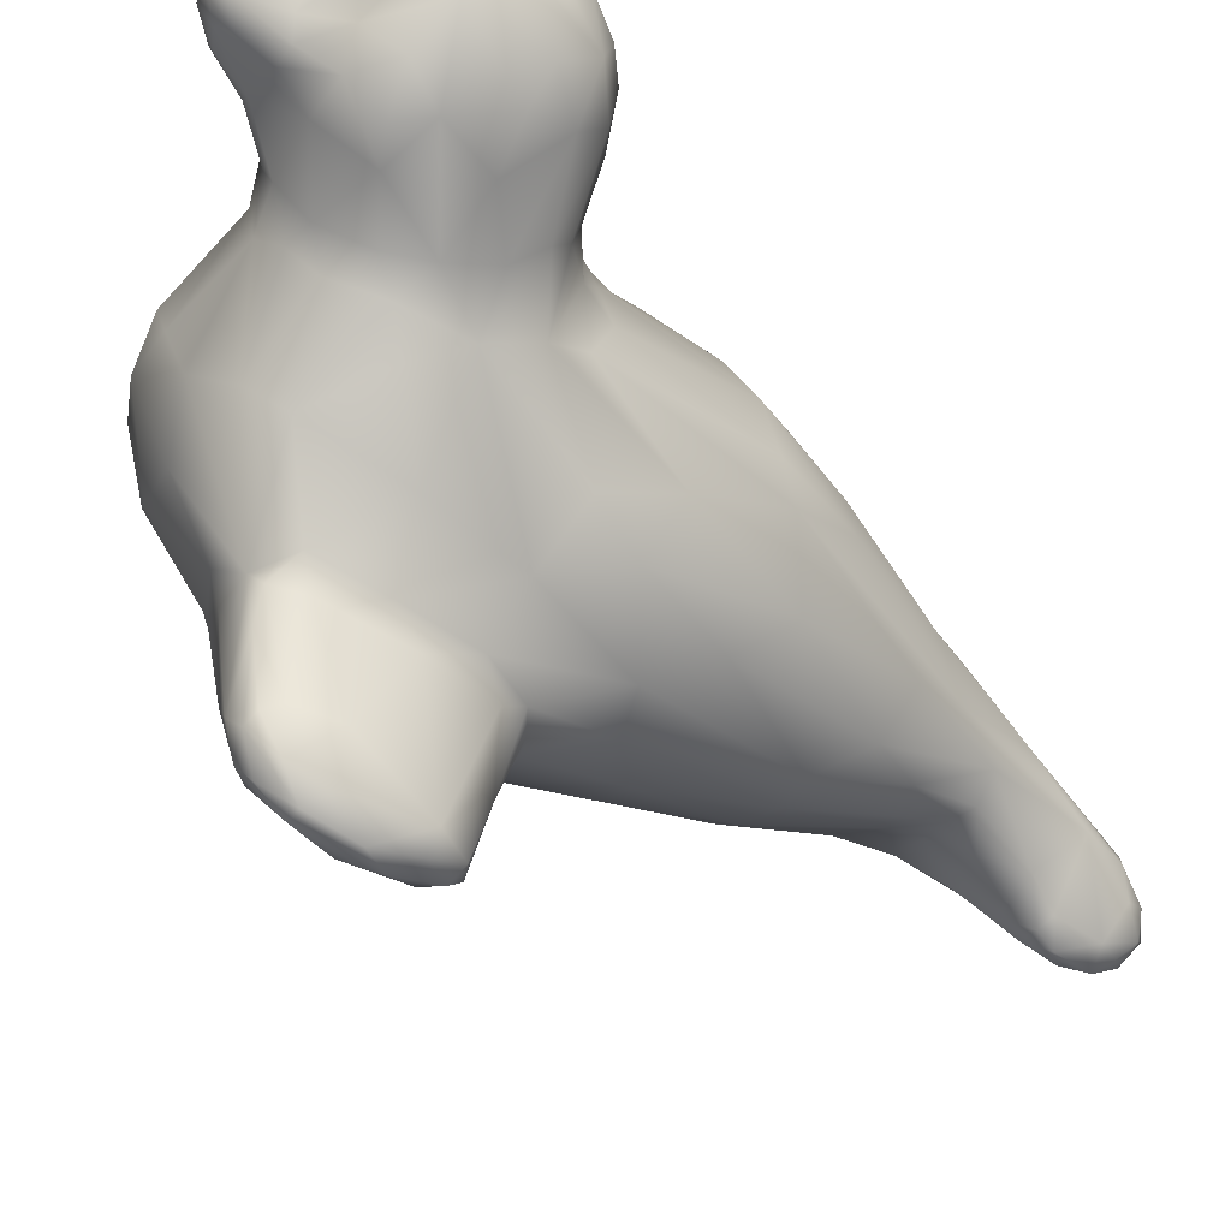
<metadata>
{"format":"obj","ext":"obj","renderer":"f3d","projection":"perspective","resolution":1024,"background":"white","views":[{"elev":-44.7,"azim":35.3,"up":"+Y"}]}
</metadata>
<code>
o Seal_800_tex
v 0.01479 0.01811 -0.1929
v 0.0136 0.02629 -0.1915
v 0.0243 0.0186 -0.1976
v 0.005835 0.03907 -0.1884
v 0.02139 0.03107 -0.1891
v 0.01366 0.04744 -0.1874
v 0.02699 0.00482 -0.2088
v 0.01162 0.008911 -0.1842
v 0.03582 -0.02249 -0.2142
v 0.03354 0.01202 -0.2035
v 0.03716 -0.01203 -0.2181
v 0.03826 -0.002642 -0.2168
v 0.01393 0.04628 0.1551
v 0.01912 0.05009 0.155
v 0.0149 0.05154 0.1452
v 0.007906 0.03549 0.1512
v 0.01709 0.04032 0.1617
v 0.01204 0.04756 -0.06715
v 0.03232 0.03397 -0.08865
v 0.01792 0.03805 -0.08912
v -0.04874 0.09172 0.009748
v -0.03794 0.08009 0.01983
v -0.04582 0.0712 -0.004091
v -0.03633 0.06304 0.006034
v -0.05273 0.07968 -0.01775
v -0.03852 0.05821 -0.008845
v -0.04526 0.06286 -0.02662
v -0.01502 -0.1264 0.00886
v -0.01655 -0.1061 0.002377
v -0.00937 -0.1016 0.005468
v -0.02384 -0.1081 0.003713
v -0.01999 -0.08816 -0.003999
v -0.006499 -0.07661 -0.002673
v -0.07564 -0.002494 0.06908
v -0.07558 0.01859 0.0657
v -0.0787 -0.002637 0.04255
v -0.07163 -0.03164 0.05001
v -0.06994 -0.02272 0.07434
v -0.06675 0.01802 0.0848
v -0.06797 -0.001898 0.08512
v -0.005478 0.08462 -0.17
v 0.001449 0.08151 -0.1708
v -0.005126 0.08378 -0.1819
v -0.01425 0.08343 -0.1678
v 0.004535 0.07714 -0.1831
v -0.003341 0.08178 -0.1838
v -0.004703 0.07705 -0.1872
v -0.009625 0.08172 -0.1826
v -0.07275 0.04386 0.02451
v -0.07422 0.03266 0.04832
v -0.06508 0.05325 0.03878
v 0.00756 -0.06942 -0.02263
v -0.003816 -0.06445 -0.04326
v 0.01453 -0.04996 -0.08551
v -0.000949 -0.04621 -0.0877
v -0.01181 -0.0764 -0.007401
v -0.01582 -0.0596 -0.04718
v -0.02331 -0.07408 -0.01163
v -0.03841 0.07311 0.03906
v -0.05901 0.08663 0.0279
v -0.05105 0.06999 0.04167
v -0.01611 0.07982 -0.1618
v -0.01688 0.06674 -0.156
v -0.008631 0.06954 -0.1505
v -0.01257 0.05451 -0.148
v -0.01555 0.05504 -0.1573
v -0.01685 0.07647 -0.1701
v 0.04706 -0.01397 0.04519
v 0.05005 0.002489 0.05266
v 0.0433 -0.01971 0.05784
v 0.04889 0.000949 0.03815
v 0.04678 0.02191 0.05337
v 0.05573 0.0112 0.0618
v 0.05533 0.001938 0.06507
v 0.04551 0.01613 0.04014
v -0.005096 -0.1092 0.01696
v -0.000816 -0.08269 0.01507
v 0.05078 0.02521 0.1446
v 0.06343 0.0184 0.1416
v 0.05904 0.03018 0.1492
v 0.06929 0.02489 0.1433
v 0.07262 0.01172 0.1328
v 0.04813 0.01243 0.1405
v 0.03577 0.01708 0.1485
v 0.04808 0.03236 0.1519
v 0.03732 0.0312 0.1622
v 0.03757 0.03931 0.162
v -0.004734 -0.08322 0.04098
v -0.006754 -0.1273 0.02833
v -0.01402 -0.1118 0.05488
v -0.01913 -0.127 0.0515
v -0.01977 -0.1348 0.03934
v -0.01221 -0.133 0.02663
v -0.008891 -0.128 0.01511
v 0.02523 0.02046 0.1602
v 0.02509 0.03865 0.1657
v 0.08006 0.02812 0.08034
v 0.08693 0.02794 0.09198
v 0.07723 0.01432 0.08036
v 0.08642 0.01898 0.09537
v 0.08797 0.03711 0.1027
v 0.08402 0.04515 0.09562
v 0.07981 0.0403 0.08291
v -0.001367 0.04806 -0.1385
v 0.009233 0.04945 -0.1394
v 0.07833 0.05466 0.1071
v 0.07567 0.05363 0.09311
v 0.07019 0.06134 0.1093
v 0.07204 0.05772 0.1227
v 0.08417 0.04546 0.1165
v 0.0502 -0.01593 -0.1385
v 0.04275 -0.02425 -0.1404
v 0.0435 -0.02889 -0.1677
v 0.03496 -0.02859 -0.1527
v 0.03453 -0.02798 -0.1372
v 0.03773 -0.03217 -0.1153
v 0.05467 -0.005902 0.07234
v 0.04678 -0.01461 0.07939
v 0.03422 -0.02852 0.07307
v -1.5e-05 -0.07561 0.005468
v 0.02047 -0.06588 -0.01245
v 0.002102 -0.07433 0.02477
v -0.02545 -0.1226 0.06325
v -0.02667 -0.1308 0.05493
v 0.07527 0.003341 0.09079
v 0.06881 0.02089 0.07013
v -0.009493 0.03122 -0.1333
v -0.0123 0.0245 -0.1403
v -0.008054 0.02658 -0.1194
v -0.07979 0.07282 0.009692
v -0.08101 0.0497 0.003311
v -0.07906 0.06883 0.01914
v -0.0664 0.08949 0.01901
v -0.06493 0.0928 0.0108
v -0.0732 0.08251 -0.00933
v -0.08093 0.06556 -0.001321
v 0.02076 0.05778 -0.01531
v 0.04101 0.04446 -0.02633
v 0.01914 0.05493 -0.03835
v 0.02965 0.05247 -0.000393
v 0.003831 0.06298 -0.01201
v 0.002734 0.06312 0.01442
v 0.0177 -0.02026 -0.1742
v 0.03083 -0.03205 -0.1969
v 0.001954 0.007427 -0.1597
v -0.004734 0.04517 -0.1752
v 0.05795 -0.009692 0.09831
v 0.07153 -0.000954 0.1051
v 0.08121 0.008967 0.1067
v 0.04393 -0.02276 -0.2186
v 0.04437 -0.03343 -0.2124
v 0.03883 -0.03336 -0.211
v 0.0405 -0.03951 -0.2034
v 0.01613 0.05541 0.02349
v 0.01847 0.04292 0.04976
v 0.03558 0.04601 0.007957
v 0.03618 0.03295 0.0348
v 0.01295 0.04313 0.06911
v 0.000582 0.04538 0.06616
v -0.004963 0.06202 0.03801
v 0.0332 0.03442 0.04881
v 0.0226 0.04085 0.05671
v 0.04646 -0.007866 0.1252
v 0.04198 0.000689 0.137
v 0.03848 -0.01203 0.1176
v 0.0284 -0.000806 0.1324
v 0.03221 0.01205 0.1446
v 0.02539 0.01092 0.1423
v 0.05749 0.00127 0.1328
v -0.05631 -0.07536 0.05072
v -0.06003 -0.05299 0.05732
v -0.03482 -0.07412 -0.005035
v -0.06256 -6.1e-05 0.000852
v 0.0475 -0.001163 -0.2096
v 0.0361 0.02669 -0.1766
v 0.0543 -0.00478 -0.2016
v 0.02784 0.02446 -0.19
v 0.02697 0.03332 -0.1832
v 0.01827 0.05549 -0.1781
v 0.04693 0.01534 -0.1662
v 0.02284 0.0511 -0.1675
v 0.05308 -0.009258 -0.118
v 0.05942 3.6e-05 -0.05688
v 0.05933 -0.01457 -0.02669
v 0.05442 0.006473 -0.1058
v 0.05524 -0.01061 -0.1811
v 0.05491 -0.000714 -0.1529
v 0.05271 -0.01833 -0.09552
v -0.03225 0.0393 -0.05683
v -0.01815 0.02604 -0.09838
v -0.04029 0.02517 -0.06291
v -0.05141 0.02874 -0.04405
v -0.04336 0.0145 -0.05806
v -0.03025 0.01193 -0.08753
v -0.02007 0.01873 -0.1073
v -0.05311 0.09387 0.005458
v -0.05872 0.09273 0.02135
v -0.05009 0.09192 0.02074
v 0.002765 0.03029 0.1261
v 0.006718 0.03841 0.1352
v 0.01167 0.05067 0.1227
v 0.01683 0.05167 0.1297
v 0.02934 -0.03591 -0.1828
v 0.02476 -0.03027 -0.1747
v 0.01816 -0.02319 -0.1636
v 0.008218 -0.01428 -0.1548
v -0.03584 0.05071 0.07361
v -0.05248 0.04454 0.07666
v -0.0348 0.03353 0.09263
v -0.02289 0.06174 0.05371
v -0.06587 0.03147 0.07765
v -0.06135 0.03757 0.07913
v -0.06734 0.04209 0.05935
v -0.02072 0.0503 -0.05148
v -0.03709 0.04831 -0.03678
v -0.002652 0.07973 -0.1612
v 0.007764 0.02707 0.1475
v 0.01138 0.03099 0.1569
v 0.02618 0.05518 0.1331
v 0.0213 0.06131 0.1123
v -0.006784 0.05846 -0.03697
v -0.004739 0.0485 -0.06306
v -0.02933 0.05238 -0.03615
v -0.03478 0.05584 -0.01577
v -0.02159 0.0622 -0.007044
v 0.008197 0.05609 -0.04377
v 0.03515 -0.03431 -0.1699
v 0.03649 -0.03704 -0.181
v 0.04213 -0.03461 -0.1809
v 0.02656 -0.01792 0.1028
v 0.01089 -0.01849 0.105
v 0.02411 -0.02563 0.09367
v 0.03718 -0.04022 -0.1883
v 0.03496 -0.04044 -0.1936
v 0.04825 -0.03665 -0.1968
v 0.04403 0.04894 0.1452
v 0.02354 0.05407 0.1475
v 0.03277 0.04905 0.1584
v 0.0637 0.05428 0.137
v 0.05773 0.06203 0.1298
v 0.04795 0.04095 0.1512
v 0.04432 0.05183 0.1346
v -0.02225 0.06617 0.02071
v -0.03028 0.07411 0.02673
v -0.02039 0.06823 0.03121
v -0.03202 0.0593 0.002239
v -0.02159 -0.1312 0.01816
v -0.02873 -0.1188 0.01799
v 0.05671 -0.006596 0.1189
v 0.03684 -0.01916 0.09219
v 0.01442 -0.009513 0.1133
v -0.07689 0.03306 0.007407
v 0.07182 0.03446 0.1422
v 0.06686 0.04229 0.1434
v -0.05897 0.09012 -0.00832
v -0.06807 0.05915 -0.033
v -0.07448 0.06721 -0.0226
v -0.06626 0.07965 -0.02374
v -0.06675 0.06782 -0.03244
v 0.002892 0.04087 0.09479
v -0.007034 0.02779 0.1023
v -0.001796 0.02966 0.1116
v -0.005621 0.03494 0.09328
v 0.005978 0.04201 0.08438
v 0.02115 0.05813 0.09487
v 0.03083 0.06325 0.1181
v 0.03652 0.05745 0.1273
v 0.05686 0.06568 0.1196
v 0.0482 0.05995 0.1282
v -0.04715 -0.09471 0.06312
v -0.04529 -0.1134 0.05378
v 0.05034 -0.01373 -0.2165
v -0.01219 0.03826 -0.1416
v 0.02602 -0.04948 -0.07998
v 0.02538 -0.03559 -0.1162
v 0.02058 -0.0273 -0.1311
v -0.01093 0.01855 0.1088
v -0.000316 0.02177 0.1177
v 0.008391 0.01917 0.1348
v 0.01192 0.01613 0.1366
v 0.01079 0.02166 0.149
v 0.01462 0.02255 0.1534
v 0.003367 0.01111 0.1199
v 0.007024 0.004096 0.12
v 0.01904 0.01624 0.1407
v -0.004678 0.06518 -0.187
v -0.04605 -0.03705 0.09064
v -0.03117 -0.02469 0.1037
v -0.05655 -0.002505 0.09696
v -0.03791 -0.005948 0.1055
v -0.03122 -0.06916 0.07517
v -0.0152 -0.03624 0.1007
v -0.005422 -5.1e-05 0.1118
v -0.03019 -0.1319 0.0376
v -0.02122 -0.1357 0.02941
v -0.03156 -0.1314 0.05285
v 0.05971 -0.001301 -0.01957
v 0.04922 -0.03176 0.006545
v 0.001653 0.03213 -0.108
v 0.007555 0.03401 -0.1179
v 0.01571 0.03478 -0.1057
v 0.02053 0.03513 -0.1206
v 0.01569 0.04041 -0.1306
v -1.5e-05 0.03569 -0.128
v 0.03106 0.03949 0.1659
v 0.001321 0.07163 -0.1892
v -0.07145 0.07357 0.027
v -0.05504 0.0595 0.04694
v -0.05471 0.02527 0.09294
v -0.04503 0.00983 0.1023
v -0.06419 -0.02926 0.07931
v -0.01893 0.041 0.08285
v -0.000995 0.04066 0.07982
v -0.01542 0.03121 0.09528
v 0.04752 -0.03628 -0.2055
v 0.05284 -0.02958 -0.21
v 0.0561 -0.0234 -0.2003
v 0.05013 0.02755 0.05854
v 0.07115 0.03621 0.07289
v 0.05876 0.06352 0.09524
v 0.0588 0.05622 0.08069
v 0.07063 0.04863 0.08055
v 0.04262 0.0661 0.1065
v 0.02103 0.01648 0.1535
v 0.01857 0.02371 0.1605
v -0.022 -0.1097 0.06732
v -0.004871 -0.04583 0.09315
v 0.003974 -0.008483 0.1106
v 0.03665 -0.05176 0.009753
v 0.01977 -0.06324 0.03081
v -0.02864 0.02116 0.1018
v -0.005484 -0.07305 0.05117
v 0.04377 0.02334 0.03131
v 0.04158 0.02701 0.04902
v 0.04938 0.03242 -0.009595
v 0.05675 0.01836 -0.01633
v -0.05158 0.06469 -0.03581
v -0.0496 0.05294 -0.04033
v -0.05856 0.07201 -0.03398
v -0.06047 0.05649 -0.03834
v -0.05391 0.03711 -0.03975
v -0.04297 0.04273 -0.04137
v -0.04232 0.05532 -0.0353
v 0.02438 -0.02479 -0.1429
v 0.004973 0.03699 -0.09198
v -0.01394 0.03603 -0.08349
v -0.01624 -0.06761 0.07228
v 0.02058 -0.03639 0.08373
v 0.01074 -0.05718 0.06407
v 0.008391 0.06757 -0.1864
v 0.04143 -0.03666 -0.09213
v 0.03681 -0.05346 -0.0277
v -0.05755 0.02843 -0.03519
v -0.03695 -0.01884 -0.04521
v 0.03569 0.03657 0.05796
v -0.02729 -0.112 0.0707
v 0.05659 -0.01111 -0.198
v 0.05582 -0.01935 -0.2087
v -0.06616 0.08857 -0.007702
v -0.03159 -0.06294 -0.02218
v -0.04491 -0.05816 0.0733
v -0.04655 -0.06556 0.06766
v -0.03027 -0.08486 0.07225
v -0.0271 -0.07323 0.07316
v -0.03962 -0.1063 0.06862
v -0.03416 -0.1245 0.06288
v -0.03935 -0.118 0.06426
v -0.03164 -0.115 0.07087
v 0.0802 0.02641 0.1335
v 0.07815 0.04546 0.1309
v -0.01496 -0.1315 0.01466
v 0.03663 0.0635 0.09402
v 0.04503 0.05863 0.08075
v 0.05787 0.01321 -0.05434
v -0.01739 -0.07798 0.06659
v 0.04995 0.01797 -0.09658
v 0.04339 0.02432 -0.104
v 0.05047 0.03118 -0.0398
v 0.04852 0.01783 -0.1289
v -0.0173 0.01213 -0.1185
v 0.000837 -0.0182 -0.1337
v -0.01043 -0.03818 -0.092
v 0.02404 0.04466 0.06795
v 0.04016 0.04706 0.06837
v 0.01727 0.0471 0.07632
v 0.03296 0.05843 0.08341
v 0.03255 0.04177 -0.06336
v 0.03747 -0.04377 0.0295
v 0.03079 0.03157 -0.1095
v 0.034 0.03315 -0.1325
v 0.0501 -0.03617 -0.04228
v 0.05441 0.04541 0.06939
v 0.05166 -0.0266 -0.214
v -0.04597 0.06005 0.05535
v 0.004412 0.05341 -0.1888
v 0.08792 0.03007 0.1165
v 0.08561 0.02125 0.1181
v -0.02763 -0.08217 -0.0053
v -0.07899 0.01954 0.02823
v 0.01614 0.04683 -0.1403
v 0.02367 0.04442 -0.146
v -0.05505 0.07765 -0.02741
f 1 2 3
f 4 2 1
f 2 5 3
f 4 6 2
f 6 5 2
f 1 7 8
f 1 3 7
f 9 8 7
f 7 3 10
f 11 7 12
f 7 10 12
f 9 7 11
f 13 14 15
f 13 16 17
f 16 13 15
f 17 14 13
f 18 19 20
f 21 22 23
f 22 24 23
f 25 21 23
f 23 24 26
f 23 27 25
f 23 26 27
f 8 4 1
f 28 29 30
f 29 28 31
f 29 31 32
f 32 33 29
f 33 30 29
f 34 35 36
f 36 37 34
f 37 38 34
f 39 35 34
f 34 40 39
f 38 40 34
f 41 42 43
f 43 44 41
f 45 46 43
f 43 46 47
f 48 43 47
f 44 43 48
f 42 45 43
f 49 50 51
f 52 53 54
f 55 54 53
f 56 53 52
f 57 53 58
f 56 58 53
f 53 57 55
f 59 60 61
f 62 63 64
f 64 63 65
f 63 66 65
f 62 67 63
f 66 63 67
f 68 69 70
f 69 68 71
f 69 72 73
f 73 74 69
f 70 69 74
f 75 69 71
f 69 75 72
f 76 30 77
f 78 79 80
f 81 80 79
f 79 82 81
f 78 83 79
f 79 83 82
f 84 85 86
f 78 85 84
f 85 87 86
f 88 89 77
f 88 90 89
f 77 89 76
f 89 90 91
f 92 89 91
f 89 92 93
f 89 94 76
f 93 94 89
f 84 86 95
f 95 86 96
f 97 98 99
f 100 99 98
f 98 101 100
f 102 101 98
f 103 98 97
f 103 102 98
f 104 105 64
f 106 107 108
f 107 106 102
f 109 106 108
f 109 110 106
f 110 102 106
f 111 112 113
f 112 114 113
f 114 112 115
f 116 115 112
f 112 111 116
f 117 118 119
f 30 120 77
f 52 121 120
f 52 120 33
f 120 122 77
f 122 120 121
f 120 30 33
f 123 124 91
f 125 117 99
f 100 125 99
f 99 117 74
f 126 99 74
f 97 99 126
f 127 128 129
f 130 131 132
f 130 132 133
f 130 134 135
f 133 134 130
f 136 131 130
f 130 135 136
f 137 138 139
f 140 138 137
f 137 139 141
f 142 137 141
f 140 137 142
f 143 8 144
f 8 143 145
f 8 145 146
f 8 146 4
f 144 8 9
f 117 125 118
f 118 125 147
f 125 148 147
f 148 125 149
f 100 149 125
f 150 151 152
f 153 152 151
f 154 155 156
f 155 157 156
f 158 155 159
f 159 155 160
f 161 157 155
f 161 155 162
f 158 162 155
f 160 155 154
f 163 164 165
f 164 166 165
f 164 167 168
f 83 167 164
f 169 164 163
f 83 164 169
f 164 168 166
f 37 170 171
f 170 37 172
f 173 37 36
f 172 37 173
f 37 171 38
f 174 175 176
f 174 177 175
f 175 177 178
f 179 175 178
f 175 180 176
f 180 175 181
f 175 179 181
f 182 183 184
f 183 182 185
f 186 182 111
f 182 186 187
f 185 182 187
f 188 111 182
f 182 184 188
f 189 190 191
f 189 191 192
f 193 192 191
f 193 191 194
f 194 191 195
f 191 190 195
f 196 197 198
f 198 197 60
f 198 60 59
f 199 16 200
f 200 16 15
f 201 200 202
f 15 202 200
f 200 201 199
f 203 143 144
f 204 143 203
f 204 205 143
f 143 205 206
f 143 206 145
f 207 208 209
f 59 207 210
f 211 35 39
f 39 212 211
f 211 212 213
f 35 211 213
f 189 214 190
f 215 214 189
f 41 216 42
f 216 41 44
f 16 199 217
f 16 217 218
f 218 17 16
f 219 220 201
f 214 221 222
f 214 223 221
f 224 221 223
f 221 224 225
f 221 226 222
f 141 226 221
f 141 221 225
f 113 227 228
f 114 227 113
f 186 111 113
f 229 186 113
f 113 228 229
f 230 231 232
f 228 203 233
f 233 203 234
f 235 233 153
f 235 229 233
f 153 233 234
f 229 228 233
f 236 219 237
f 237 238 236
f 239 240 236
f 239 236 241
f 236 242 219
f 242 236 240
f 238 241 236
f 243 22 244
f 243 24 22
f 142 243 245
f 245 243 244
f 142 141 243
f 224 246 243
f 224 243 225
f 141 225 243
f 24 243 246
f 247 248 31
f 249 165 250
f 165 230 250
f 249 163 165
f 251 230 165
f 166 251 165
f 131 252 49
f 85 78 80
f 81 253 80
f 80 253 254
f 80 241 85
f 80 254 241
f 255 196 25
f 256 131 257
f 135 258 257
f 256 257 259
f 259 257 258
f 257 131 136
f 257 136 135
f 234 203 144
f 228 204 203
f 260 261 262
f 201 260 262
f 260 263 261
f 264 263 260
f 201 220 260
f 260 265 264
f 265 260 220
f 266 219 267
f 268 266 267
f 242 269 267
f 219 242 267
f 269 268 267
f 18 20 222
f 270 170 271
f 270 171 170
f 271 170 172
f 174 10 177
f 174 176 272
f 272 12 174
f 174 12 10
f 104 64 65
f 104 65 273
f 273 65 66
f 148 249 147
f 147 250 118
f 249 250 147
f 52 54 274
f 274 54 275
f 276 275 54
f 54 55 276
f 60 197 133
f 277 262 261
f 262 199 201
f 262 278 199
f 278 262 277
f 279 280 281
f 280 282 281
f 280 279 283
f 284 280 283
f 284 166 280
f 282 280 285
f 280 166 285
f 145 66 146
f 146 66 67
f 146 67 286
f 146 286 4
f 287 288 289
f 289 288 290
f 288 291 292
f 288 292 293
f 288 287 291
f 293 290 288
f 248 247 294
f 294 271 248
f 294 247 295
f 294 295 296
f 296 271 294
f 297 68 184
f 298 68 70
f 68 297 71
f 298 184 68
f 299 300 129
f 299 301 300
f 302 300 301
f 303 304 300
f 300 304 129
f 303 300 302
f 121 52 274
f 33 56 52
f 305 96 86
f 87 305 86
f 305 238 96
f 238 305 87
f 306 46 45
f 60 307 61
f 307 60 133
f 51 307 132
f 132 307 133
f 308 307 51
f 308 61 307
f 40 289 39
f 289 309 39
f 289 310 309
f 290 310 289
f 287 289 311
f 311 289 40
f 210 312 159
f 312 313 159
f 313 158 159
f 160 210 159
f 261 263 314
f 263 312 314
f 313 312 263
f 313 263 264
f 281 217 279
f 218 217 281
f 217 199 279
f 235 153 315
f 235 315 316
f 186 235 317
f 186 229 235
f 317 235 316
f 126 74 73
f 318 126 73
f 126 318 319
f 319 97 126
f 107 320 108
f 321 320 107
f 322 107 103
f 322 321 107
f 107 102 103
f 21 198 22
f 244 22 198
f 266 220 219
f 266 323 220
f 266 268 323
f 177 10 3
f 5 177 3
f 167 95 324
f 167 324 168
f 95 325 324
f 325 282 324
f 282 168 324
f 326 123 90
f 90 123 91
f 231 292 327
f 327 292 291
f 293 292 328
f 292 231 328
f 329 330 121
f 209 208 309
f 208 212 309
f 309 212 39
f 331 209 309
f 310 331 309
f 91 124 92
f 92 296 295
f 92 295 93
f 124 296 92
f 88 77 122
f 330 122 121
f 122 332 88
f 330 332 122
f 161 333 157
f 334 333 161
f 157 333 335
f 333 336 335
f 75 336 333
f 333 334 75
f 337 338 339
f 340 339 338
f 341 340 338
f 338 342 341
f 342 338 215
f 338 337 343
f 343 215 338
f 218 281 282
f 145 128 66
f 234 144 152
f 152 153 234
f 114 205 227
f 205 114 344
f 115 344 114
f 190 299 129
f 345 301 299
f 346 299 190
f 346 345 299
f 232 231 327
f 327 291 347
f 232 327 348
f 348 327 349
f 349 327 347
f 208 308 212
f 213 212 308
f 198 21 196
f 196 21 25
f 45 350 306
f 178 6 350
f 179 178 350
f 6 306 350
f 350 45 179
f 279 199 278
f 279 278 283
f 318 73 72
f 116 351 274
f 351 352 274
f 275 116 274
f 352 121 274
f 353 131 256
f 173 131 353
f 354 173 353
f 353 192 193
f 354 353 193
f 341 353 256
f 192 353 341
f 355 161 162
f 334 161 355
f 326 356 123
f 176 357 358
f 176 187 357
f 187 186 357
f 186 317 357
f 358 357 317
f 238 14 17
f 238 17 96
f 325 17 218
f 325 96 17
f 135 359 258
f 359 255 258
f 134 359 135
f 134 255 359
f 36 252 173
f 360 173 354
f 173 252 131
f 360 172 173
f 287 361 291
f 291 361 362
f 363 364 291
f 291 364 347
f 365 291 362
f 363 291 365
f 124 366 296
f 296 366 367
f 367 366 368
f 368 366 124
f 253 369 370
f 81 369 253
f 254 253 370
f 31 28 247
f 30 94 28
f 94 371 28
f 371 247 28
f 372 320 373
f 373 320 321
f 320 372 323
f 320 323 268
f 268 108 320
f 93 295 371
f 371 295 247
f 184 183 297
f 183 374 336
f 297 183 336
f 183 185 374
f 364 363 326
f 375 347 364
f 375 364 326
f 119 349 330
f 138 376 377
f 376 138 378
f 377 376 379
f 185 379 376
f 185 376 374
f 374 376 378
f 129 128 380
f 145 380 128
f 381 380 145
f 382 380 381
f 382 194 380
f 380 194 195
f 380 195 129
f 5 6 178
f 178 177 5
f 383 373 384
f 355 383 384
f 385 383 158
f 158 383 162
f 383 386 373
f 386 383 385
f 355 162 383
f 138 387 139
f 156 335 138
f 138 335 378
f 138 377 387
f 138 140 156
f 204 227 205
f 344 206 205
f 226 139 18
f 226 141 139
f 139 387 18
f 117 70 74
f 119 70 117
f 388 70 119
f 298 70 388
f 365 362 270
f 368 363 365
f 367 365 270
f 368 365 367
f 331 314 209
f 331 261 314
f 331 277 261
f 277 331 310
f 223 214 215
f 157 335 156
f 335 336 378
f 356 326 363
f 363 368 356
f 377 389 19
f 389 377 390
f 379 390 377
f 387 377 19
f 351 116 111
f 391 352 351
f 351 111 188
f 391 351 188
f 315 153 151
f 316 315 151
f 381 206 276
f 276 55 381
f 55 382 381
f 381 145 206
f 275 115 116
f 220 323 372
f 244 59 245
f 59 160 245
f 160 142 245
f 355 392 318
f 319 318 392
f 334 318 72
f 355 318 334
f 202 219 201
f 219 202 15
f 256 259 340
f 259 339 340
f 259 258 339
f 272 176 358
f 150 12 272
f 150 272 393
f 358 393 272
f 61 394 59
f 207 59 394
f 207 394 208
f 394 61 308
f 308 208 394
f 330 349 332
f 349 347 332
f 375 332 347
f 88 332 375
f 11 12 150
f 395 6 4
f 306 6 395
f 71 297 336
f 75 71 336
f 378 336 374
f 51 132 49
f 49 132 131
f 228 227 204
f 316 358 317
f 393 358 316
f 393 316 151
f 154 156 140
f 140 142 154
f 250 119 118
f 230 232 250
f 250 232 119
f 110 396 101
f 101 396 100
f 101 102 110
f 246 224 26
f 224 223 215
f 224 215 26
f 389 301 20
f 389 302 301
f 345 20 301
f 14 237 15
f 237 219 15
f 237 14 238
f 270 362 171
f 362 361 171
f 171 361 311
f 171 311 38
f 239 109 240
f 239 370 109
f 254 239 241
f 254 370 239
f 222 226 18
f 196 134 197
f 134 133 197
f 134 196 255
f 242 240 269
f 330 329 388
f 119 330 388
f 388 329 298
f 397 82 149
f 100 397 149
f 149 82 148
f 76 94 30
f 94 93 371
f 298 329 391
f 391 184 298
f 352 329 121
f 329 352 391
f 33 32 56
f 32 31 398
f 398 56 32
f 180 187 176
f 180 181 379
f 379 187 180
f 283 277 293
f 284 283 293
f 293 277 290
f 293 328 284
f 308 51 213
f 334 72 75
f 238 87 241
f 67 48 286
f 67 44 48
f 67 62 44
f 348 119 232
f 349 119 348
f 275 276 115
f 115 276 344
f 276 206 344
f 312 207 209
f 210 207 312
f 312 209 314
f 57 360 382
f 382 360 354
f 382 354 194
f 55 57 382
f 283 278 277
f 373 392 384
f 384 392 355
f 50 399 35
f 49 399 50
f 36 35 399
f 36 399 252
f 399 49 252
f 379 185 187
f 373 321 392
f 319 392 322
f 321 322 392
f 273 128 127
f 273 127 104
f 128 273 66
f 370 110 109
f 109 108 268
f 268 240 109
f 306 286 47
f 47 286 48
f 286 395 4
f 306 395 286
f 167 84 95
f 84 167 83
f 385 158 264
f 158 313 264
f 396 370 369
f 396 369 397
f 82 397 369
f 82 369 81
f 20 19 389
f 390 302 389
f 110 370 396
f 100 396 397
f 296 367 271
f 172 31 248
f 271 172 248
f 58 172 360
f 398 172 58
f 398 31 172
f 265 385 264
f 214 222 346
f 214 346 190
f 346 222 345
f 169 163 249
f 354 193 194
f 103 97 319
f 103 319 322
f 45 181 179
f 372 373 386
f 265 372 386
f 265 386 385
f 304 303 105
f 105 104 304
f 304 127 129
f 304 104 127
f 47 46 306
f 58 360 57
f 56 398 58
f 393 151 150
f 345 222 20
f 198 59 244
f 302 390 303
f 64 216 62
f 64 105 216
f 105 400 216
f 400 42 216
f 44 62 216
f 241 87 85
f 325 218 282
f 325 95 96
f 290 277 310
f 256 340 341
f 192 341 342
f 303 390 401
f 401 390 181
f 303 401 400
f 400 401 42
f 181 42 401
f 328 251 284
f 284 251 166
f 190 129 195
f 268 269 240
f 390 379 181
f 251 328 231
f 251 231 230
f 220 372 265
f 168 282 285
f 160 154 142
f 59 210 160
f 400 105 303
f 78 84 83
f 83 169 82
f 181 45 42
f 169 249 82
f 82 249 148
f 391 188 184
f 271 367 270
f 368 124 123
f 123 356 368
f 24 246 26
f 9 150 152
f 152 144 9
f 11 150 9
f 18 387 19
f 375 90 88
f 375 326 90
f 50 213 51
f 35 213 50
f 192 342 189
f 342 215 189
f 402 337 339
f 402 255 25
f 339 258 402
f 258 255 402
f 402 27 337
f 25 27 402
f 311 361 287
f 311 40 38
f 27 343 337
f 215 343 27
f 27 26 215
f 166 168 285

</code>
